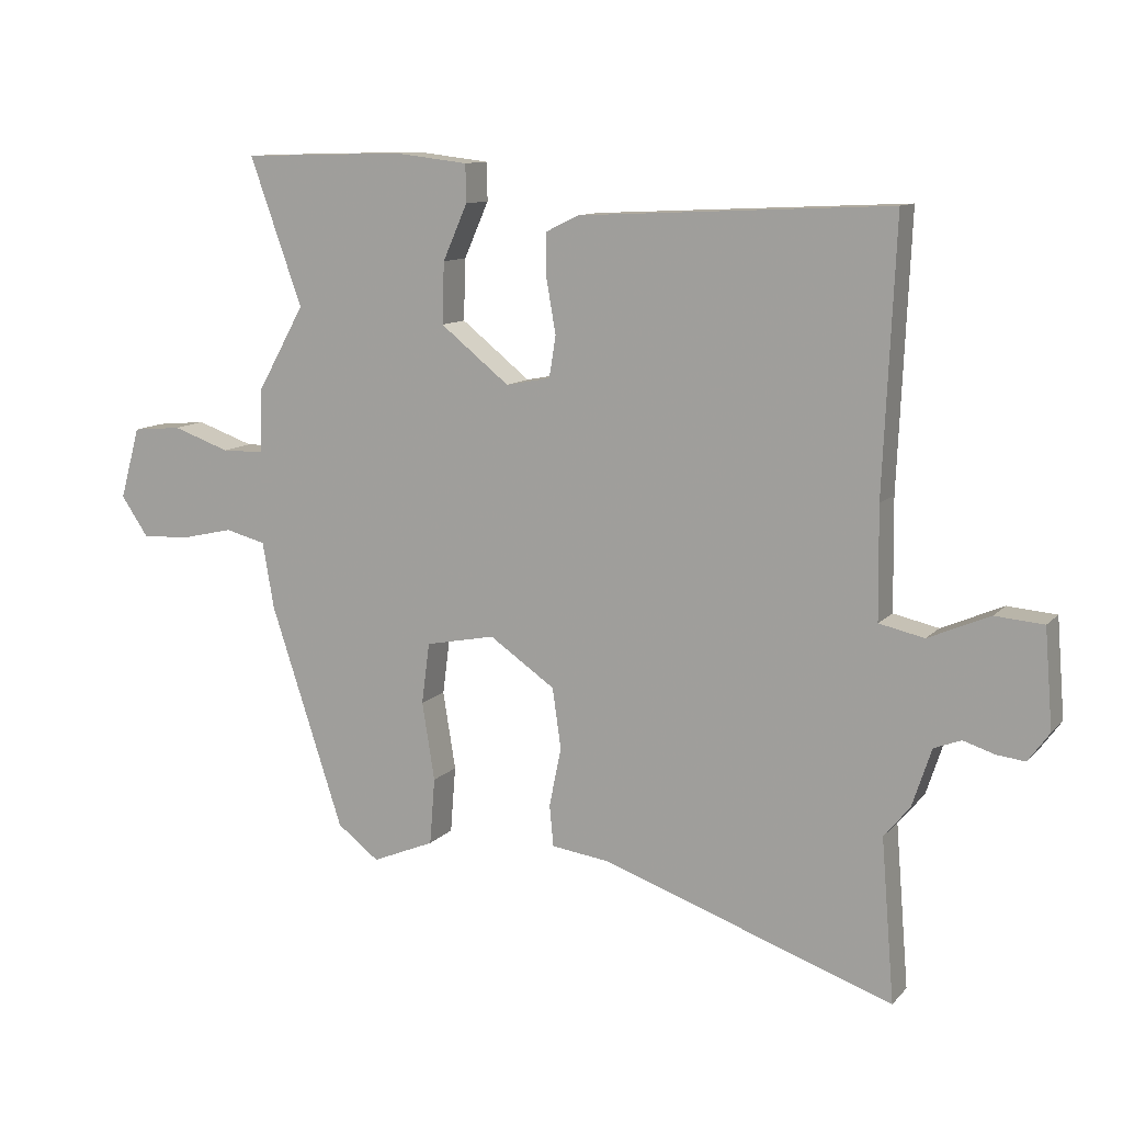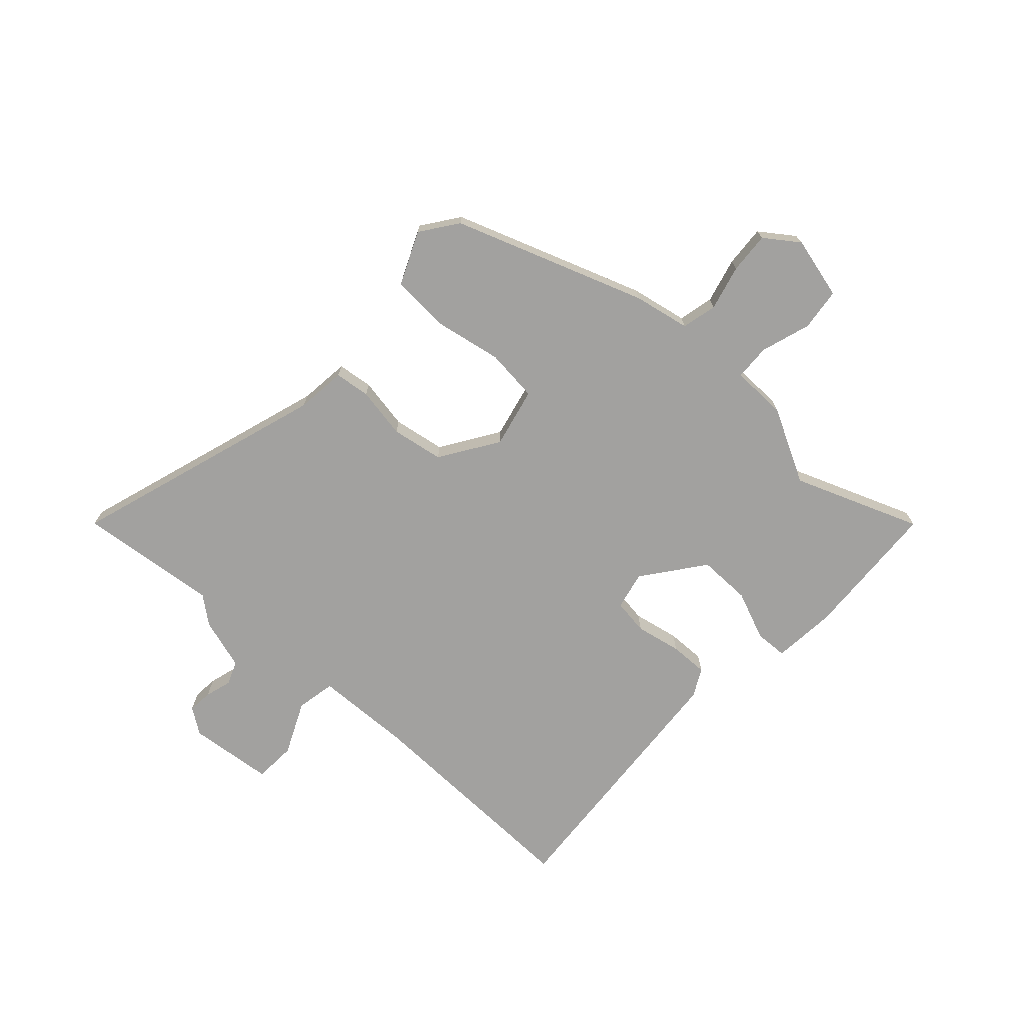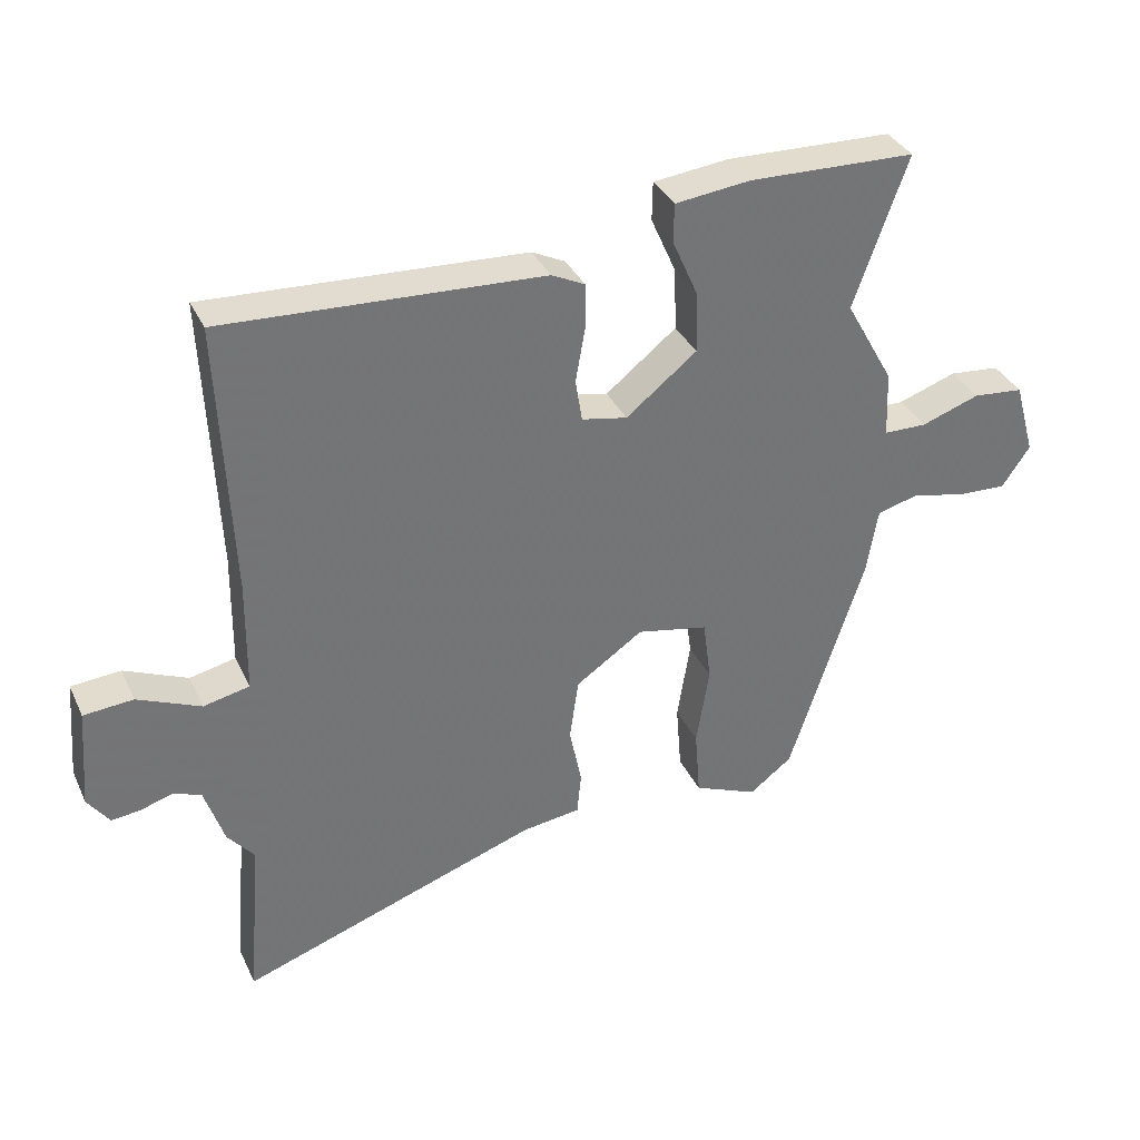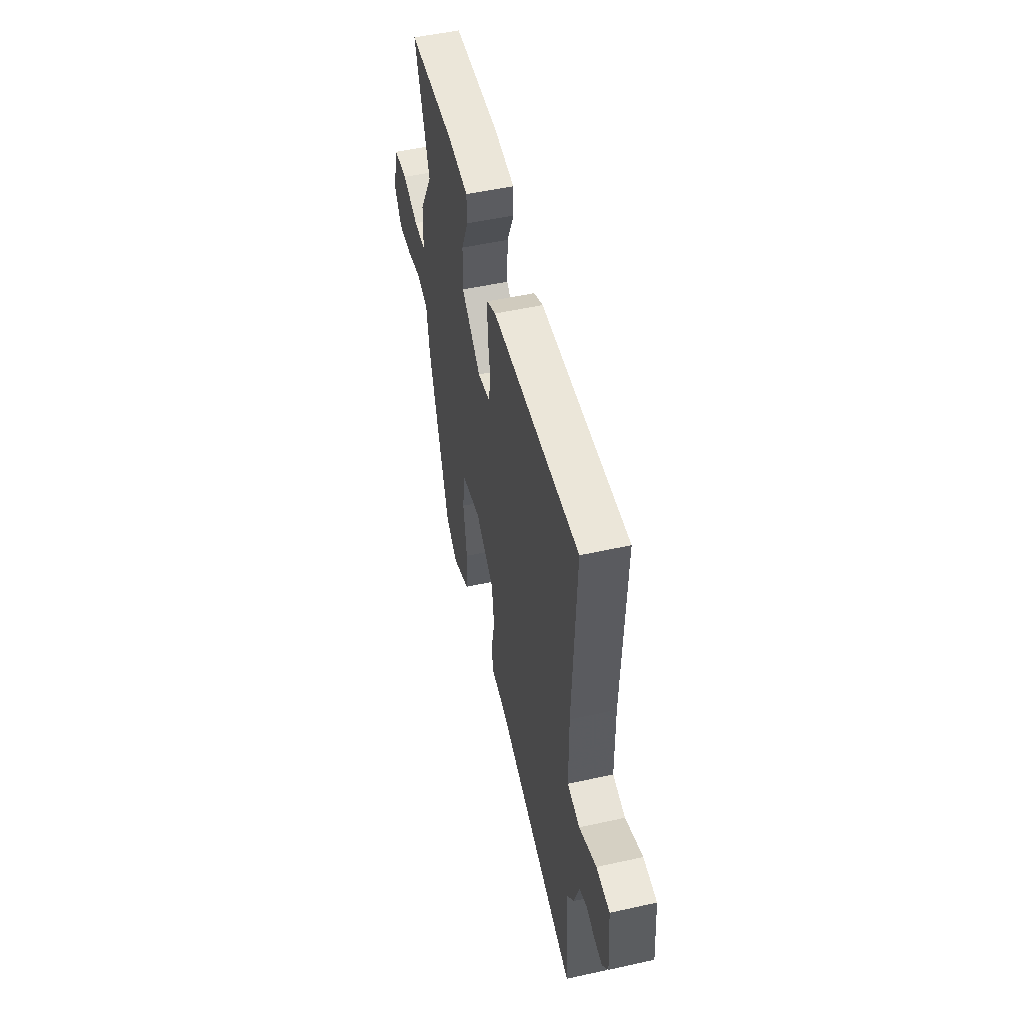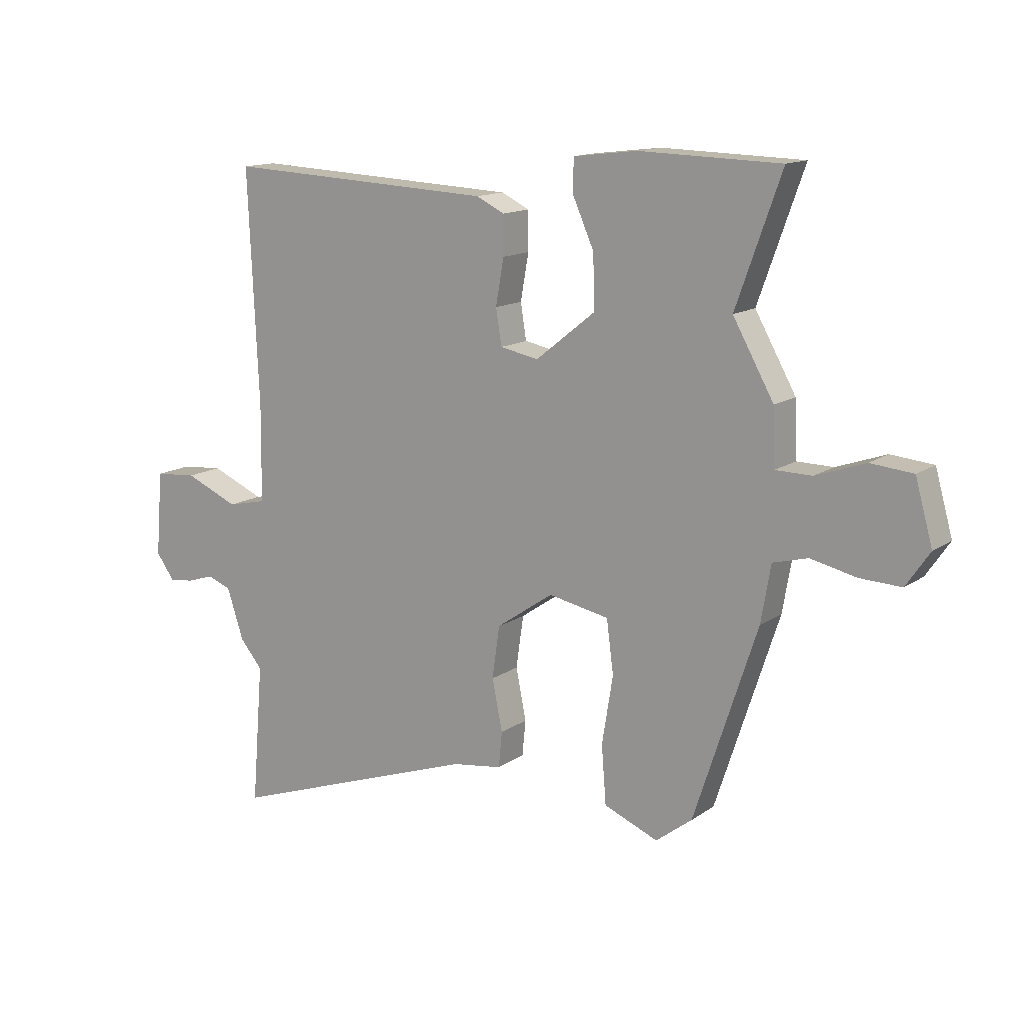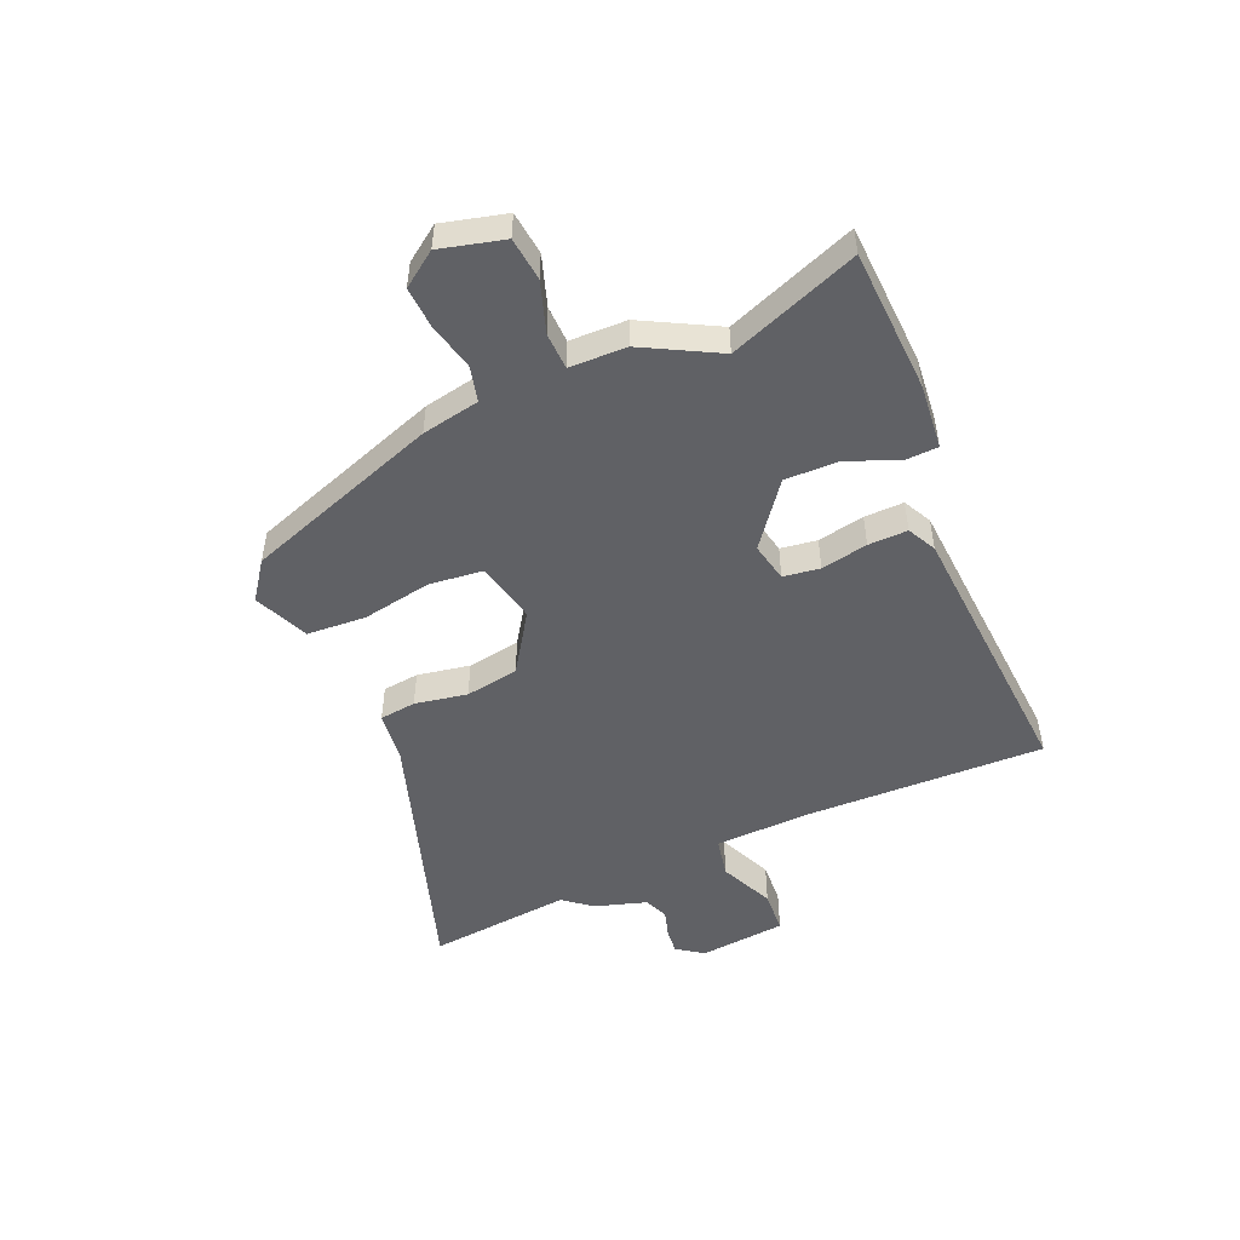
<metadata>
{"format":"obj","ext":"obj","renderer":"f3d","projection":"perspective","resolution":1024,"background":"white","views":[{"elev":11.0,"azim":24.3,"up":"+Z"},{"elev":-72.2,"azim":-131.1,"up":"+Y"},{"elev":34.9,"azim":157.4,"up":"+Z"},{"elev":50.8,"azim":76.3,"up":"+Z"},{"elev":13.7,"azim":-146.1,"up":"+Z"},{"elev":-49.9,"azim":-65.6,"up":"+Y"}]}
</metadata>
<code>
v -0.43 0.07 0.304
v -0.509 0.07 0.526
v -0.264 0.07 0.533
v -0.153 0.07 0.52
v -0.152 0.07 0.463
v -0.189 0.07 0.379
v -0.192 0.07 0.287
v -0.088 0.07 0.204
v -0.021 0.07 0.217
v -0.011 0.07 0.279
v -0.025 0.07 0.359
v -0.025 0.07 0.426
v 0.024 0.07 0.45
v 0.493 0.07 0.473
v 0.475 0.07 0.07
v 0.477 0.07 -0.098
v 0.545 0.07 -0.113
v 0.638 0.07 -0.073
v 0.711 0.07 -0.079
v 0.723 0.07 -0.227
v 0.691 0.07 -0.271
v 0.648 0.07 -0.266
v 0.601 0.07 -0.251
v 0.56 0.07 -0.267
v 0.531 0.07 -0.355
v 0.492 0.07 -0.402
v 0.512 0.07 -0.647
v 0.072 0.07 -0.494
v -0.015 0.07 -0.482
v -0.021 0.07 -0.42
v -0.003 0.07 -0.331
v -0.016 0.07 -0.24
v -0.115 0.07 -0.172
v -0.22 0.07 -0.193
v -0.232 0.07 -0.285
v -0.213 0.07 -0.403
v -0.221 0.07 -0.504
v -0.315 0.07 -0.543
v -0.378 0.07 -0.495
v -0.488 0.07 -0.16
v -0.505 0.07 -0.061
v -0.566 0.07 -0.045
v -0.645 0.07 -0.063
v -0.717 0.07 -0.066
v -0.758 0.07 -0.006
v -0.728 0.07 0.102
v -0.654 0.07 0.109
v -0.568 0.07 0.079
v -0.505 0.07 0.08
v -0.501 0.07 0.177
v -0.43 0 0.304
v -0.509 0 0.526
v -0.264 0 0.533
v -0.153 0 0.52
v -0.152 0 0.463
v -0.189 0 0.379
v -0.192 0 0.287
v -0.088 0 0.204
v -0.021 0 0.217
v -0.011 0 0.279
v -0.025 0 0.359
v -0.025 0 0.426
v 0.024 0 0.45
v 0.493 0 0.473
v 0.475 0 0.07
v 0.477 0 -0.098
v 0.545 0 -0.113
v 0.638 0 -0.073
v 0.711 0 -0.079
v 0.723 0 -0.227
v 0.691 0 -0.271
v 0.648 0 -0.266
v 0.601 0 -0.251
v 0.56 0 -0.267
v 0.531 0 -0.355
v 0.492 0 -0.402
v 0.512 0 -0.647
v 0.072 0 -0.494
v -0.015 0 -0.482
v -0.021 0 -0.42
v -0.003 0 -0.331
v -0.016 0 -0.24
v -0.115 0 -0.172
v -0.22 0 -0.193
v -0.232 0 -0.285
v -0.213 0 -0.403
v -0.221 0 -0.504
v -0.315 0 -0.543
v -0.378 0 -0.495
v -0.488 0 -0.16
v -0.505 0 -0.061
v -0.566 0 -0.045
v -0.645 0 -0.063
v -0.717 0 -0.066
v -0.758 0 -0.006
v -0.728 0 0.102
v -0.654 0 0.109
v -0.568 0 0.079
v -0.505 0 0.08
v -0.501 0 0.177
f 49 50 1
f 46 47 48
f 45 46 48
f 44 45 48
f 43 44 48
f 42 43 48
f 41 42 48 49
f 41 49 1
f 40 41 1
f 39 40 1
f 38 39 1
f 37 38 1
f 36 37 1
f 35 36 1
f 28 29 30 31
f 28 31 32
f 27 28 32
f 26 27 32
f 26 32 33
f 25 26 33
f 24 25 33
f 21 22 23
f 20 21 23
f 19 20 23
f 18 19 23
f 17 18 23
f 23 24 33
f 17 23 33
f 16 17 33
f 13 14 15
f 12 13 15
f 11 12 15
f 10 11 15
f 9 10 15 16
f 8 9 16 33
f 4 5 6
f 3 4 6
f 2 3 6
f 1 2 6
f 1 6 7
f 35 1 7
f 34 35 7
f 7 8 33 34
f 51 100 99
f 98 97 96
f 98 96 95
f 98 95 94
f 98 94 93
f 98 93 92
f 99 98 92 91
f 51 99 91
f 51 91 90
f 51 90 89
f 51 89 88
f 51 88 87
f 51 87 86
f 51 86 85
f 81 80 79 78
f 82 81 78
f 82 78 77
f 82 77 76
f 83 82 76
f 83 76 75
f 83 75 74
f 73 72 71
f 73 71 70
f 73 70 69
f 73 69 68
f 73 68 67
f 83 74 73
f 83 73 67
f 83 67 66
f 65 64 63
f 65 63 62
f 65 62 61
f 65 61 60
f 66 65 60 59
f 83 66 59 58
f 56 55 54
f 56 54 53
f 56 53 52
f 56 52 51
f 57 56 51
f 57 51 85
f 57 85 84
f 84 83 58 57
f 1 51 52 2
f 2 52 53 3
f 3 53 54 4
f 4 54 55 5
f 5 55 56 6
f 6 56 57 7
f 7 57 58 8
f 8 58 59 9
f 9 59 60 10
f 10 60 61 11
f 11 61 62 12
f 12 62 63 13
f 13 63 64 14
f 14 64 65 15
f 15 65 66 16
f 16 66 67 17
f 17 67 68 18
f 18 68 69 19
f 19 69 70 20
f 20 70 71 21
f 21 71 72 22
f 22 72 73 23
f 23 73 74 24
f 24 74 75 25
f 25 75 76 26
f 26 76 77 27
f 27 77 78 28
f 28 78 79 29
f 29 79 80 30
f 30 80 81 31
f 31 81 82 32
f 32 82 83 33
f 33 83 84 34
f 34 84 85 35
f 35 85 86 36
f 36 86 87 37
f 37 87 88 38
f 38 88 89 39
f 39 89 90 40
f 40 90 91 41
f 41 91 92 42
f 42 92 93 43
f 43 93 94 44
f 44 94 95 45
f 45 95 96 46
f 46 96 97 47
f 47 97 98 48
f 48 98 99 49
f 49 99 100 50
f 50 100 51 1

</code>
